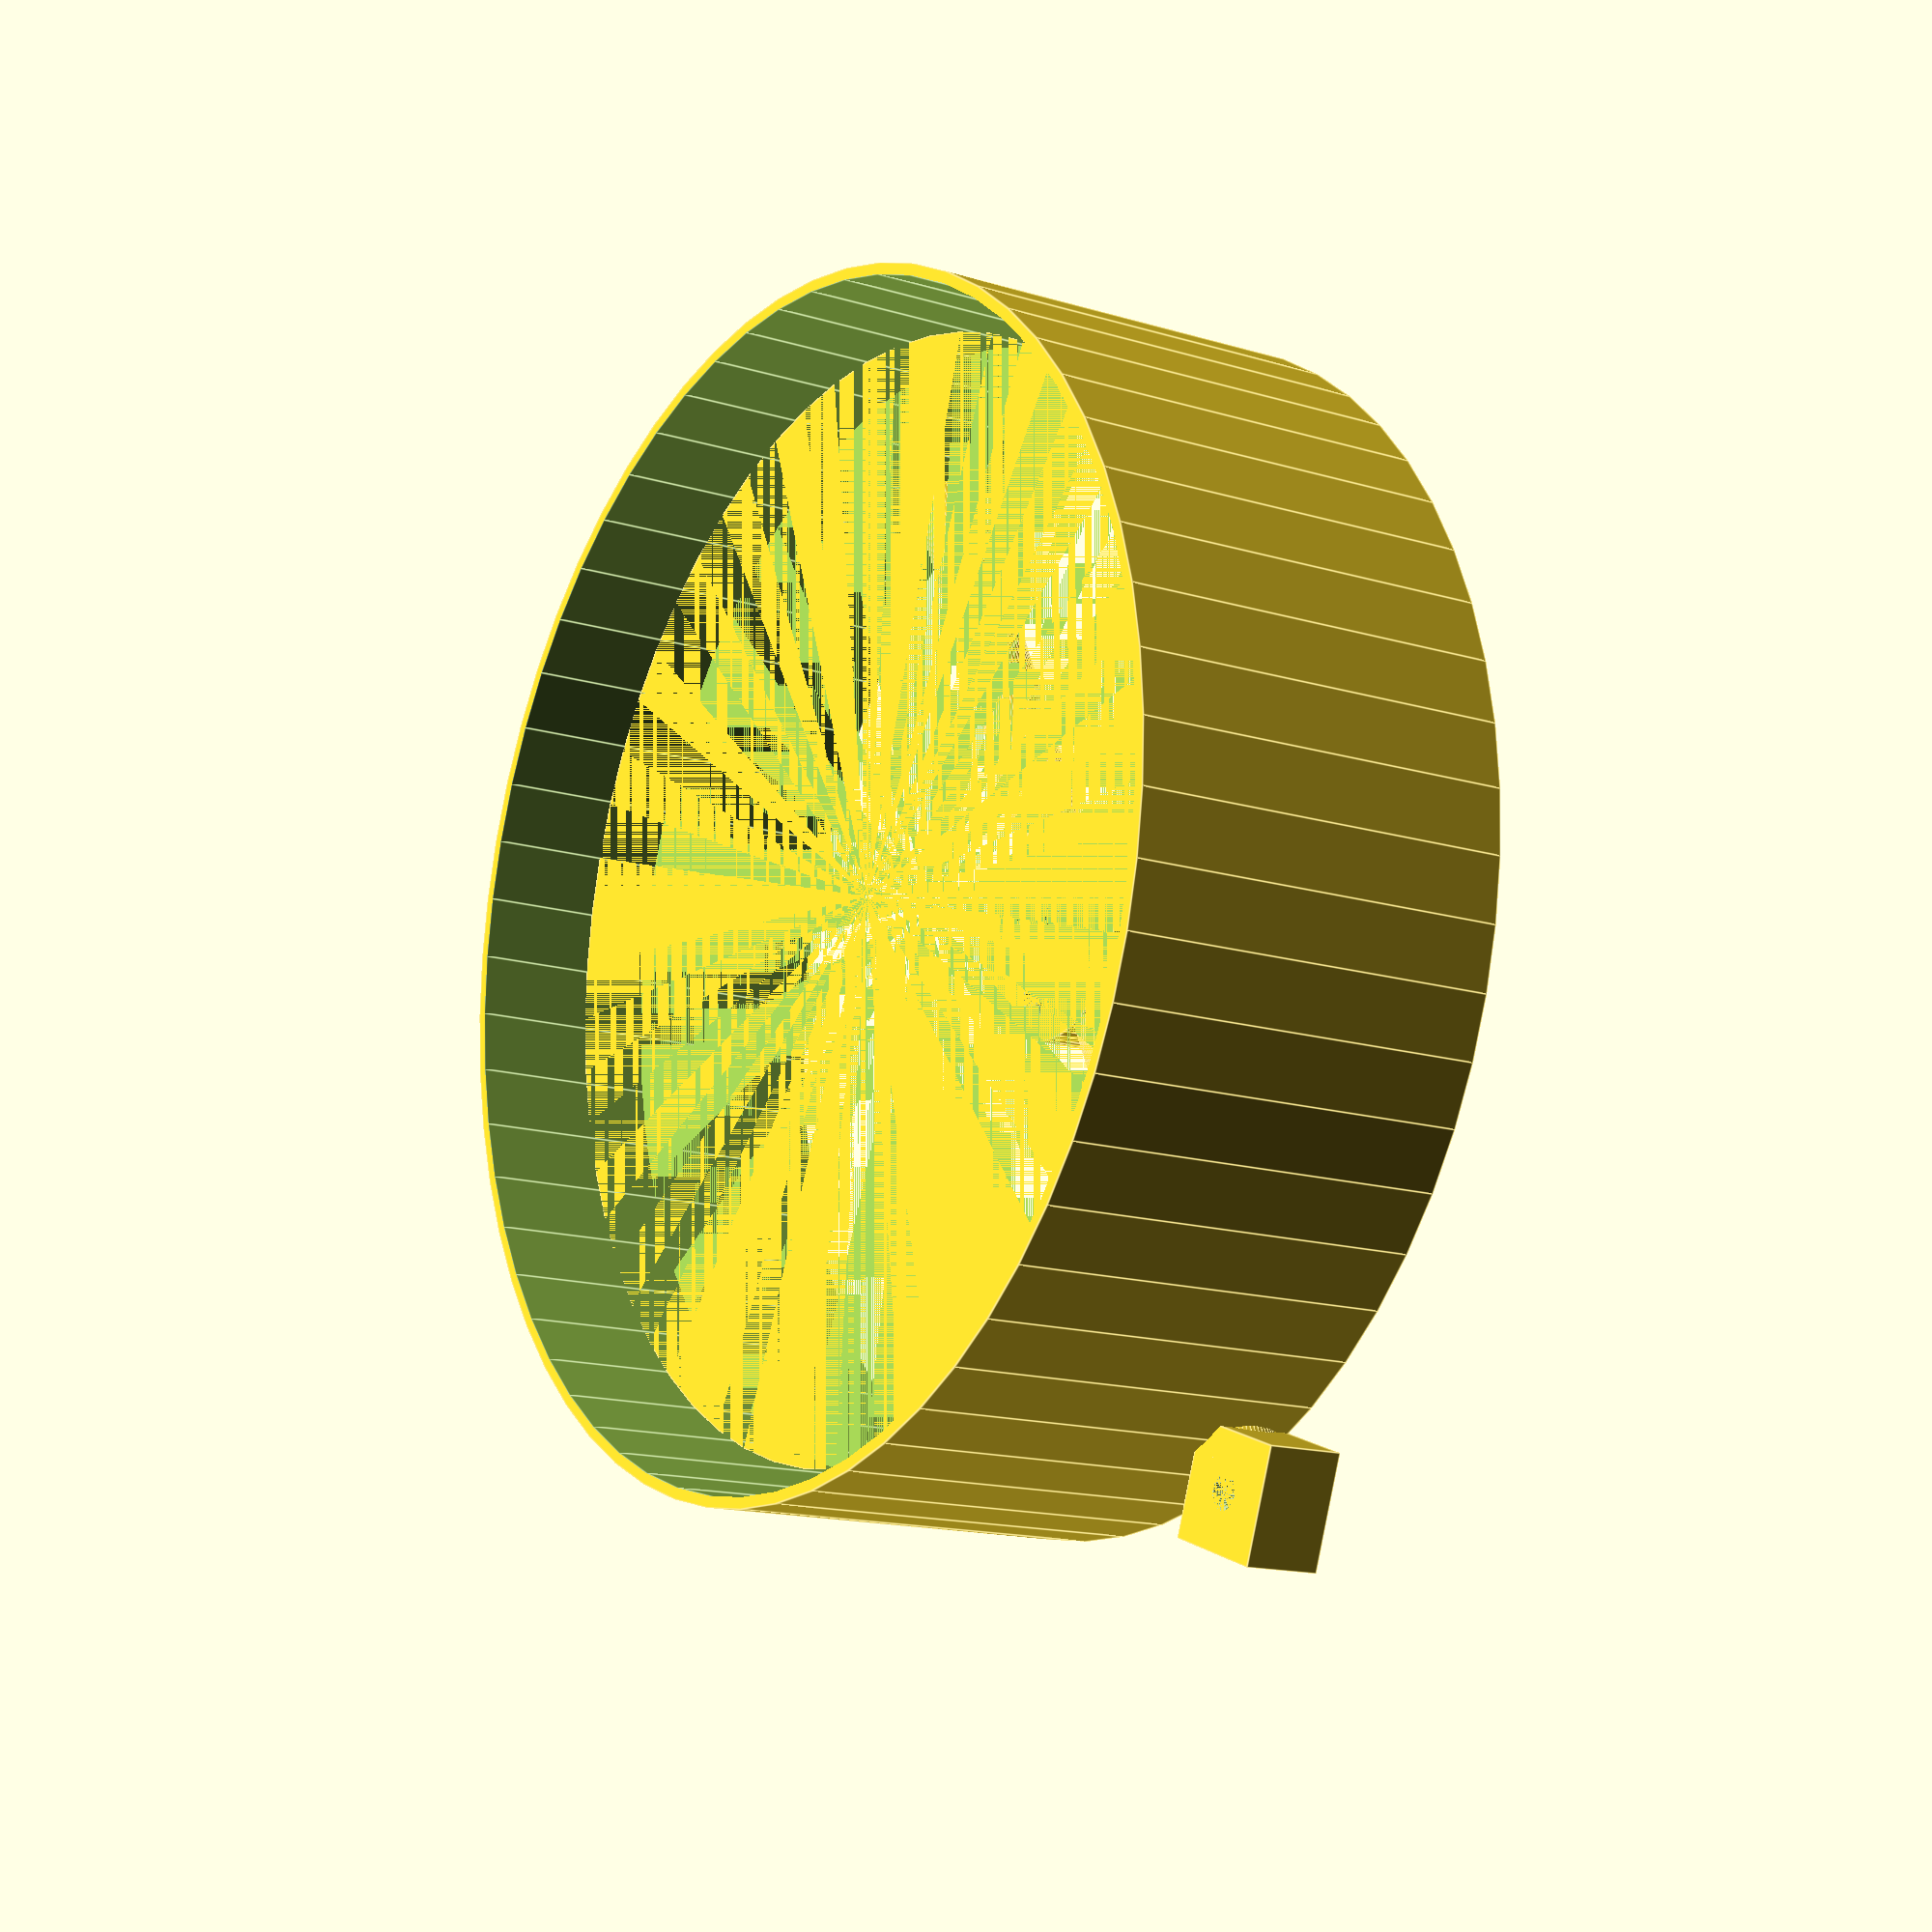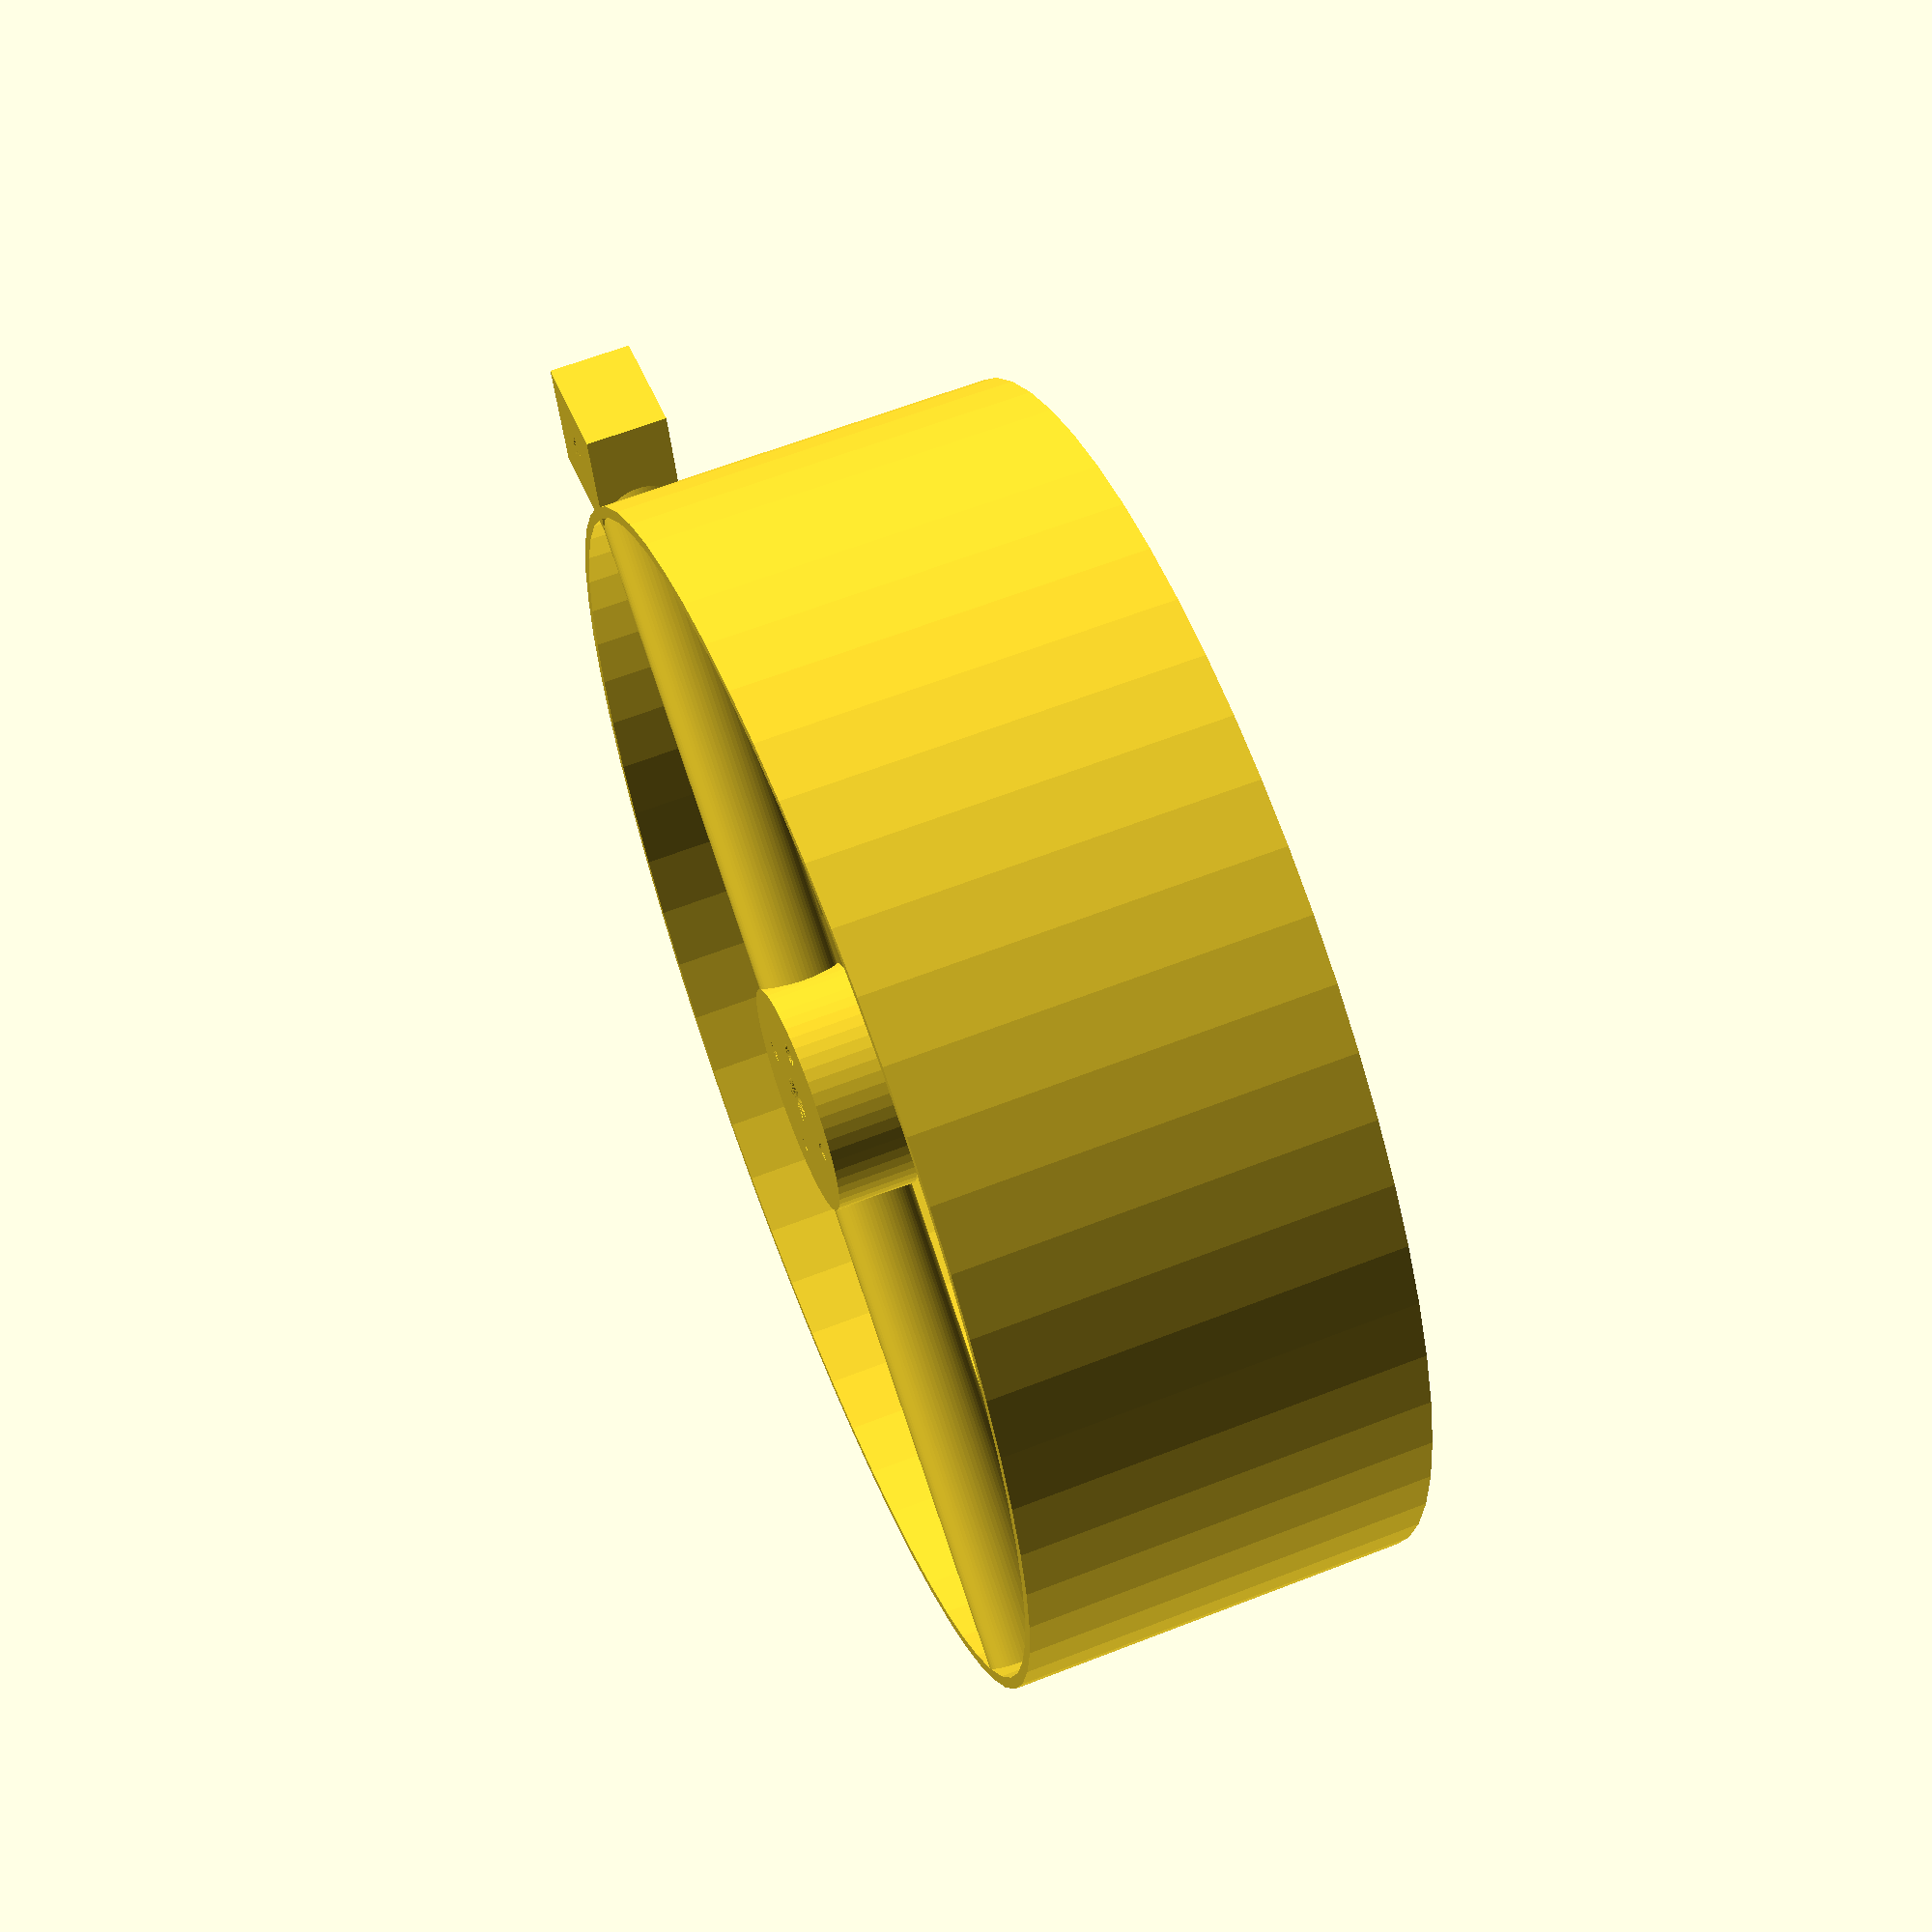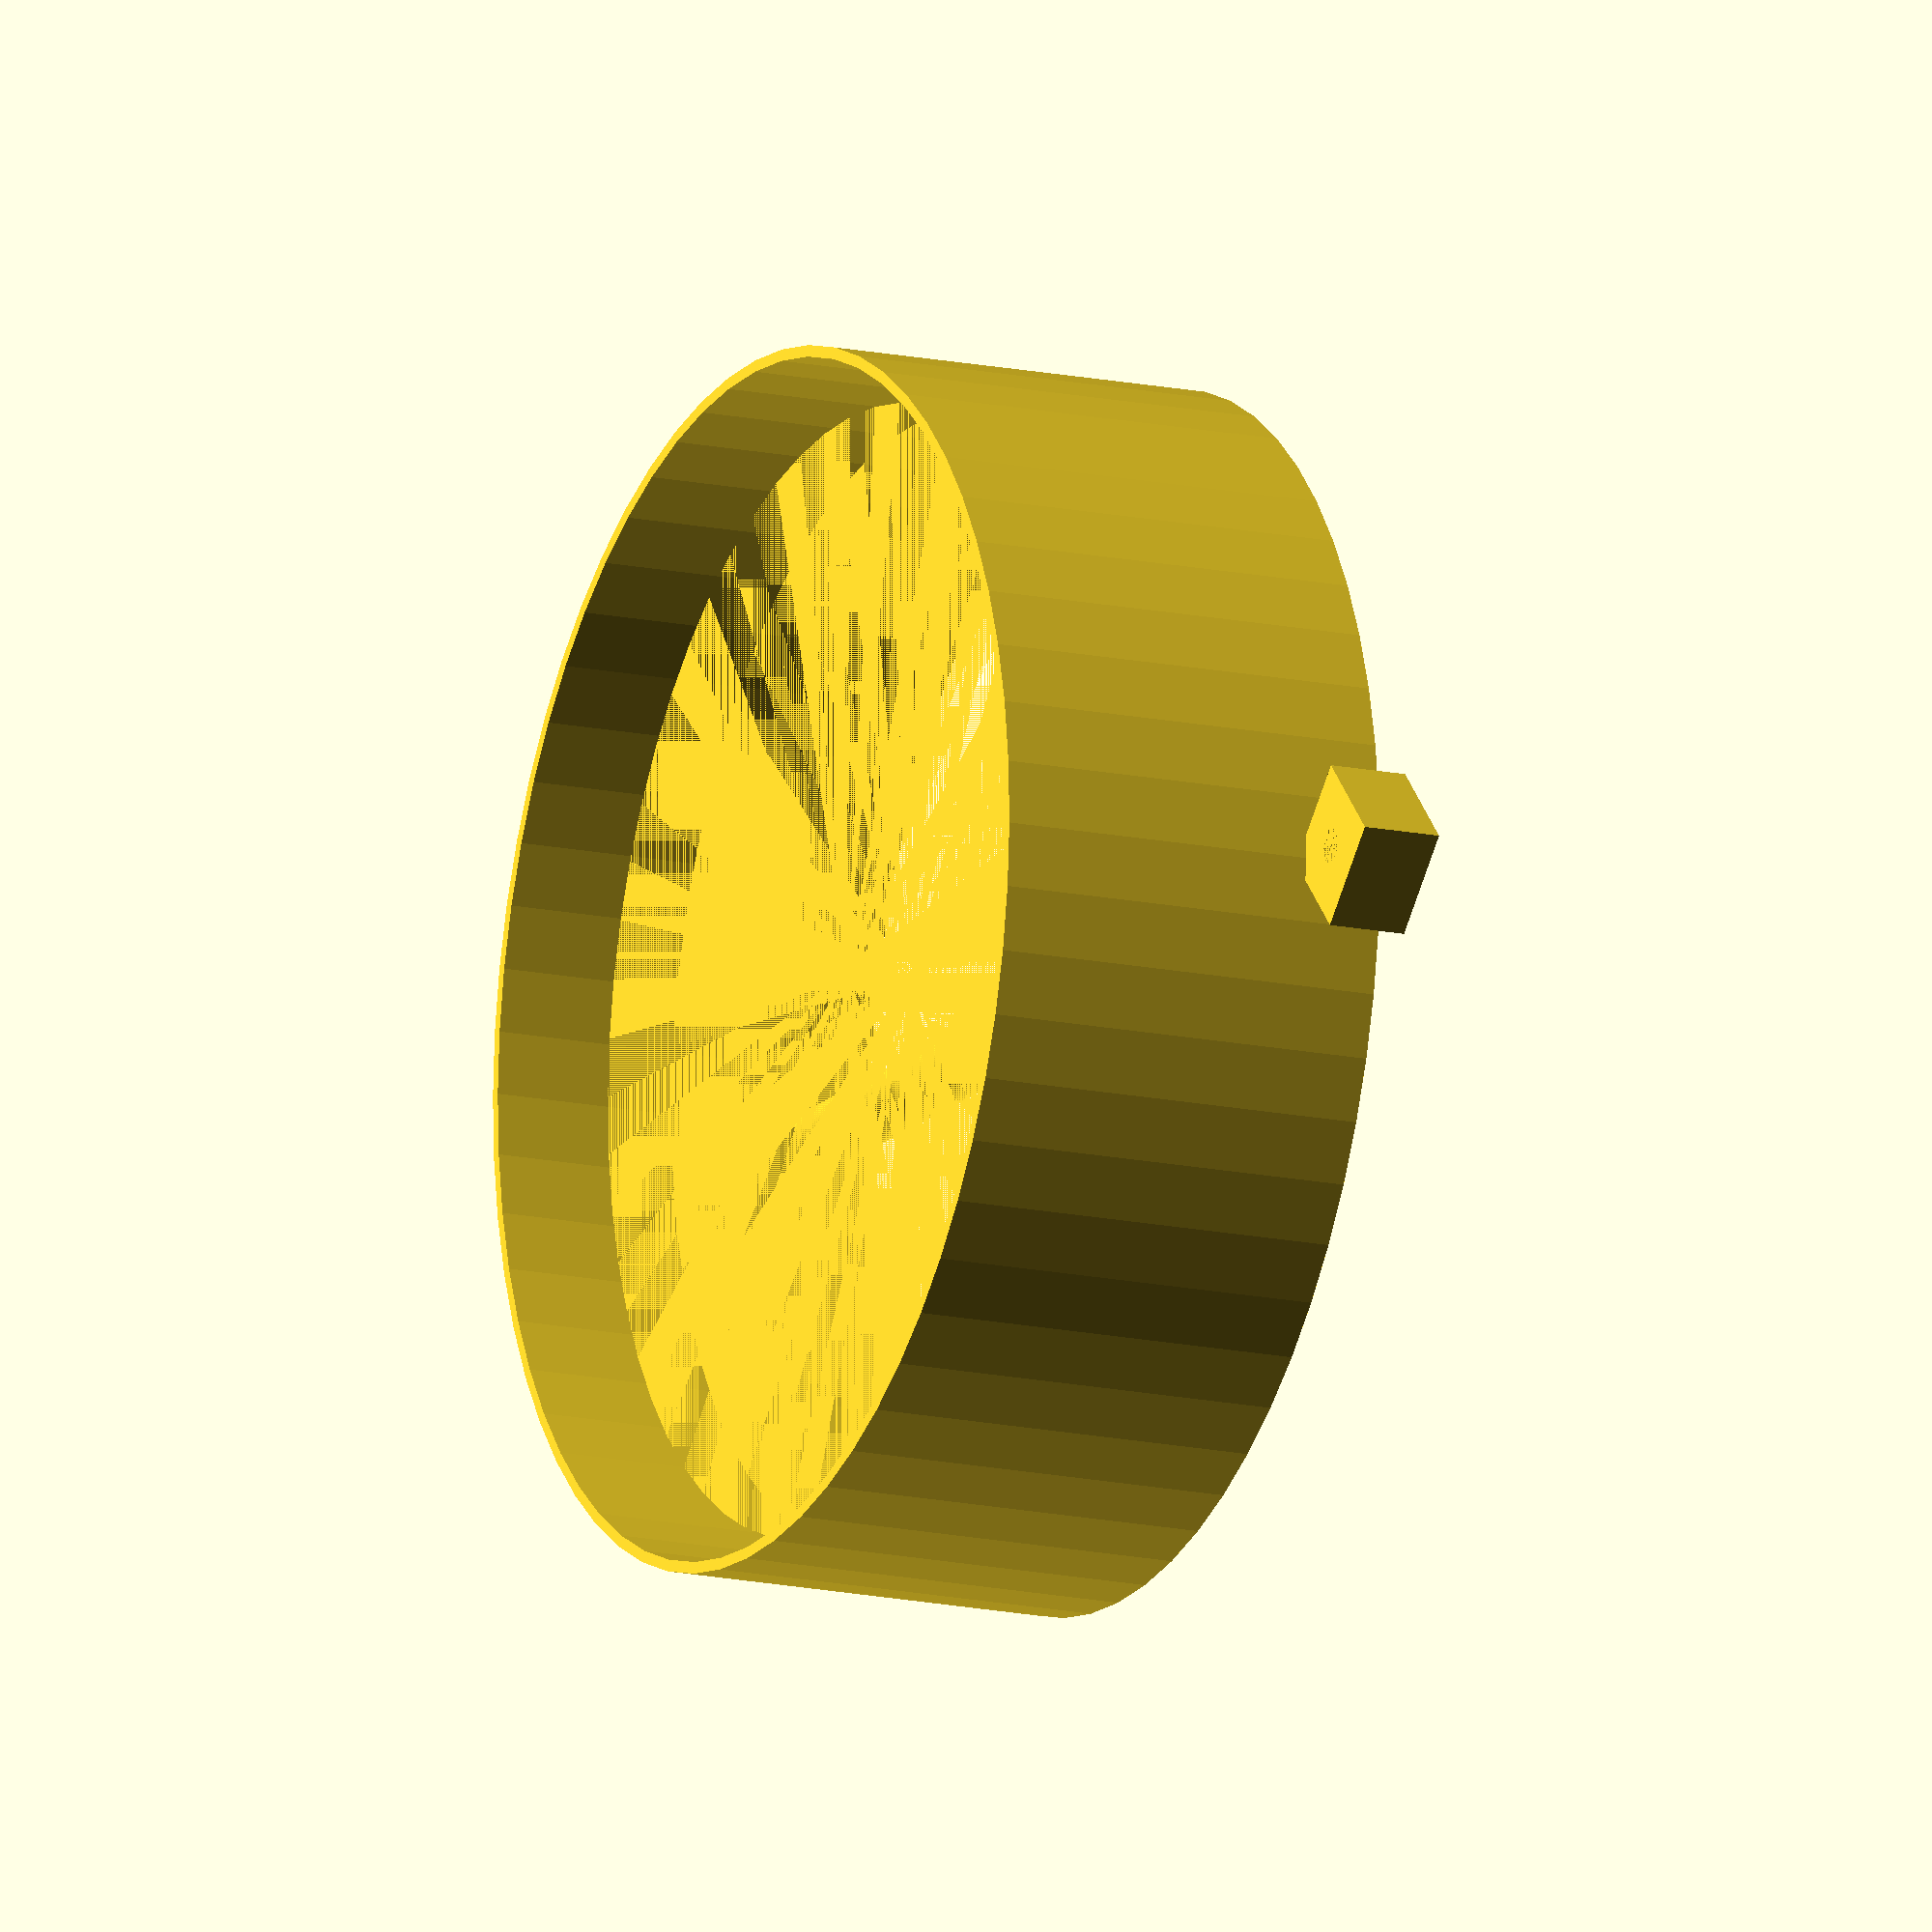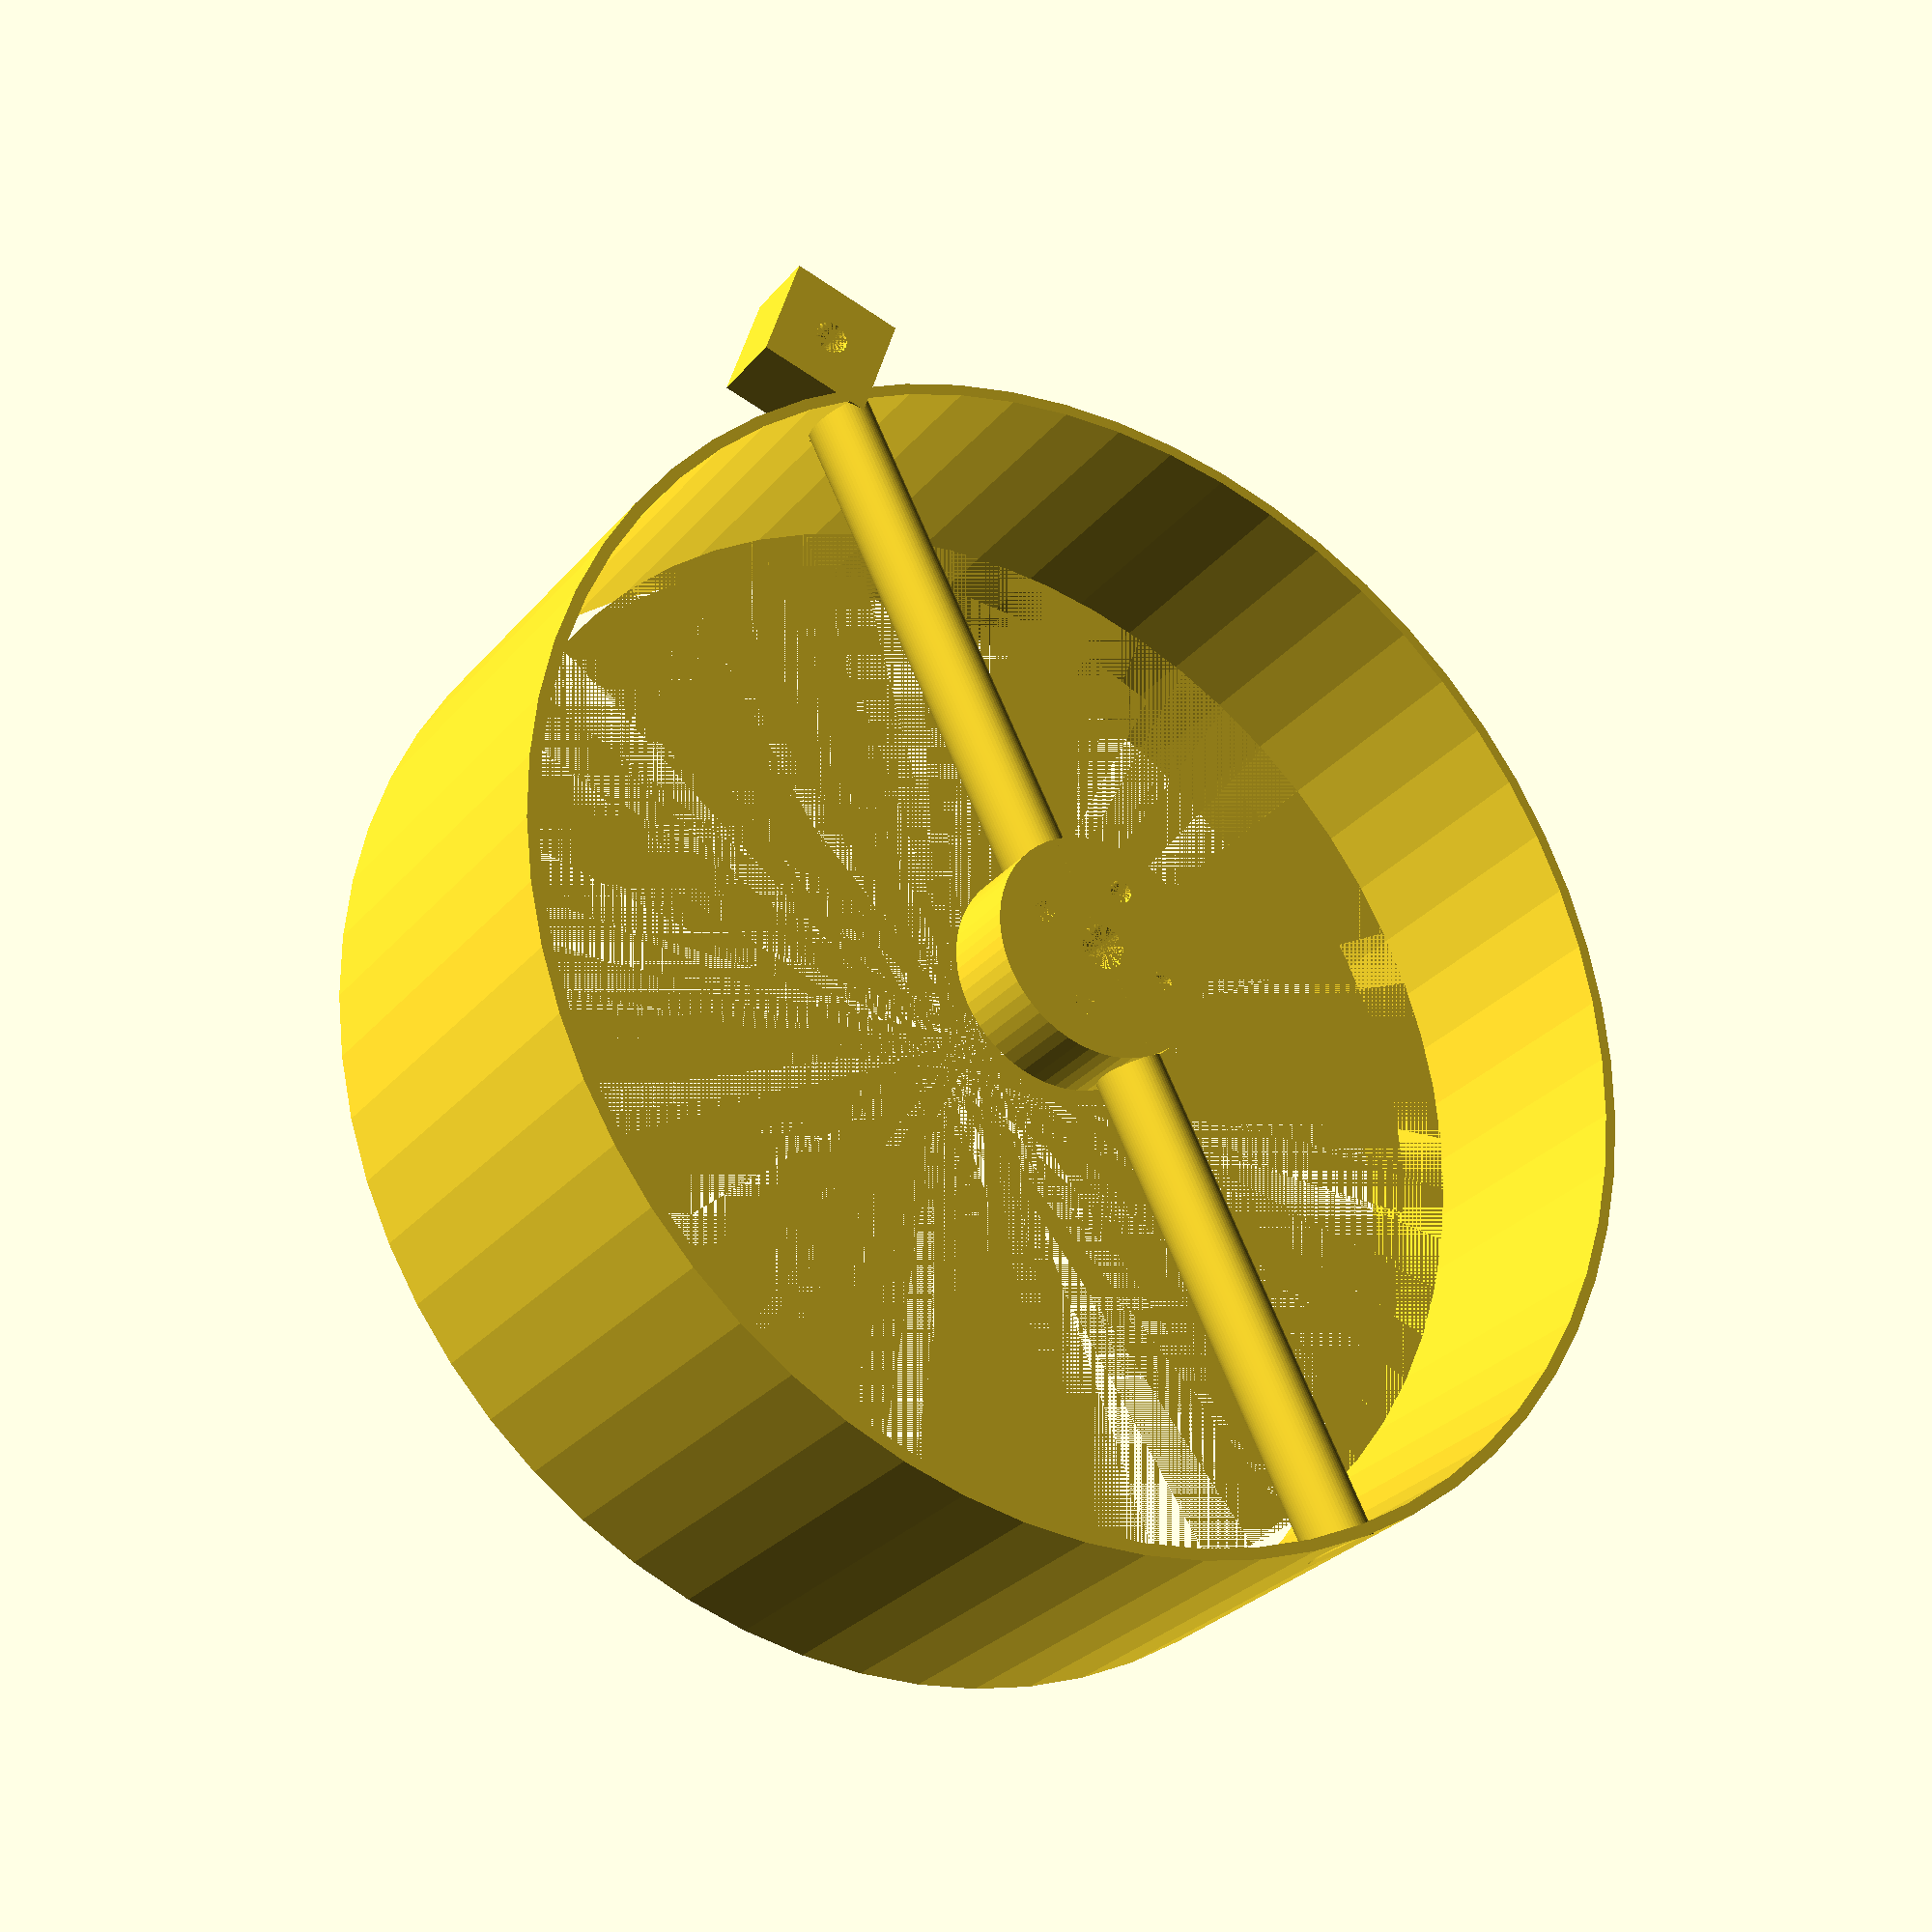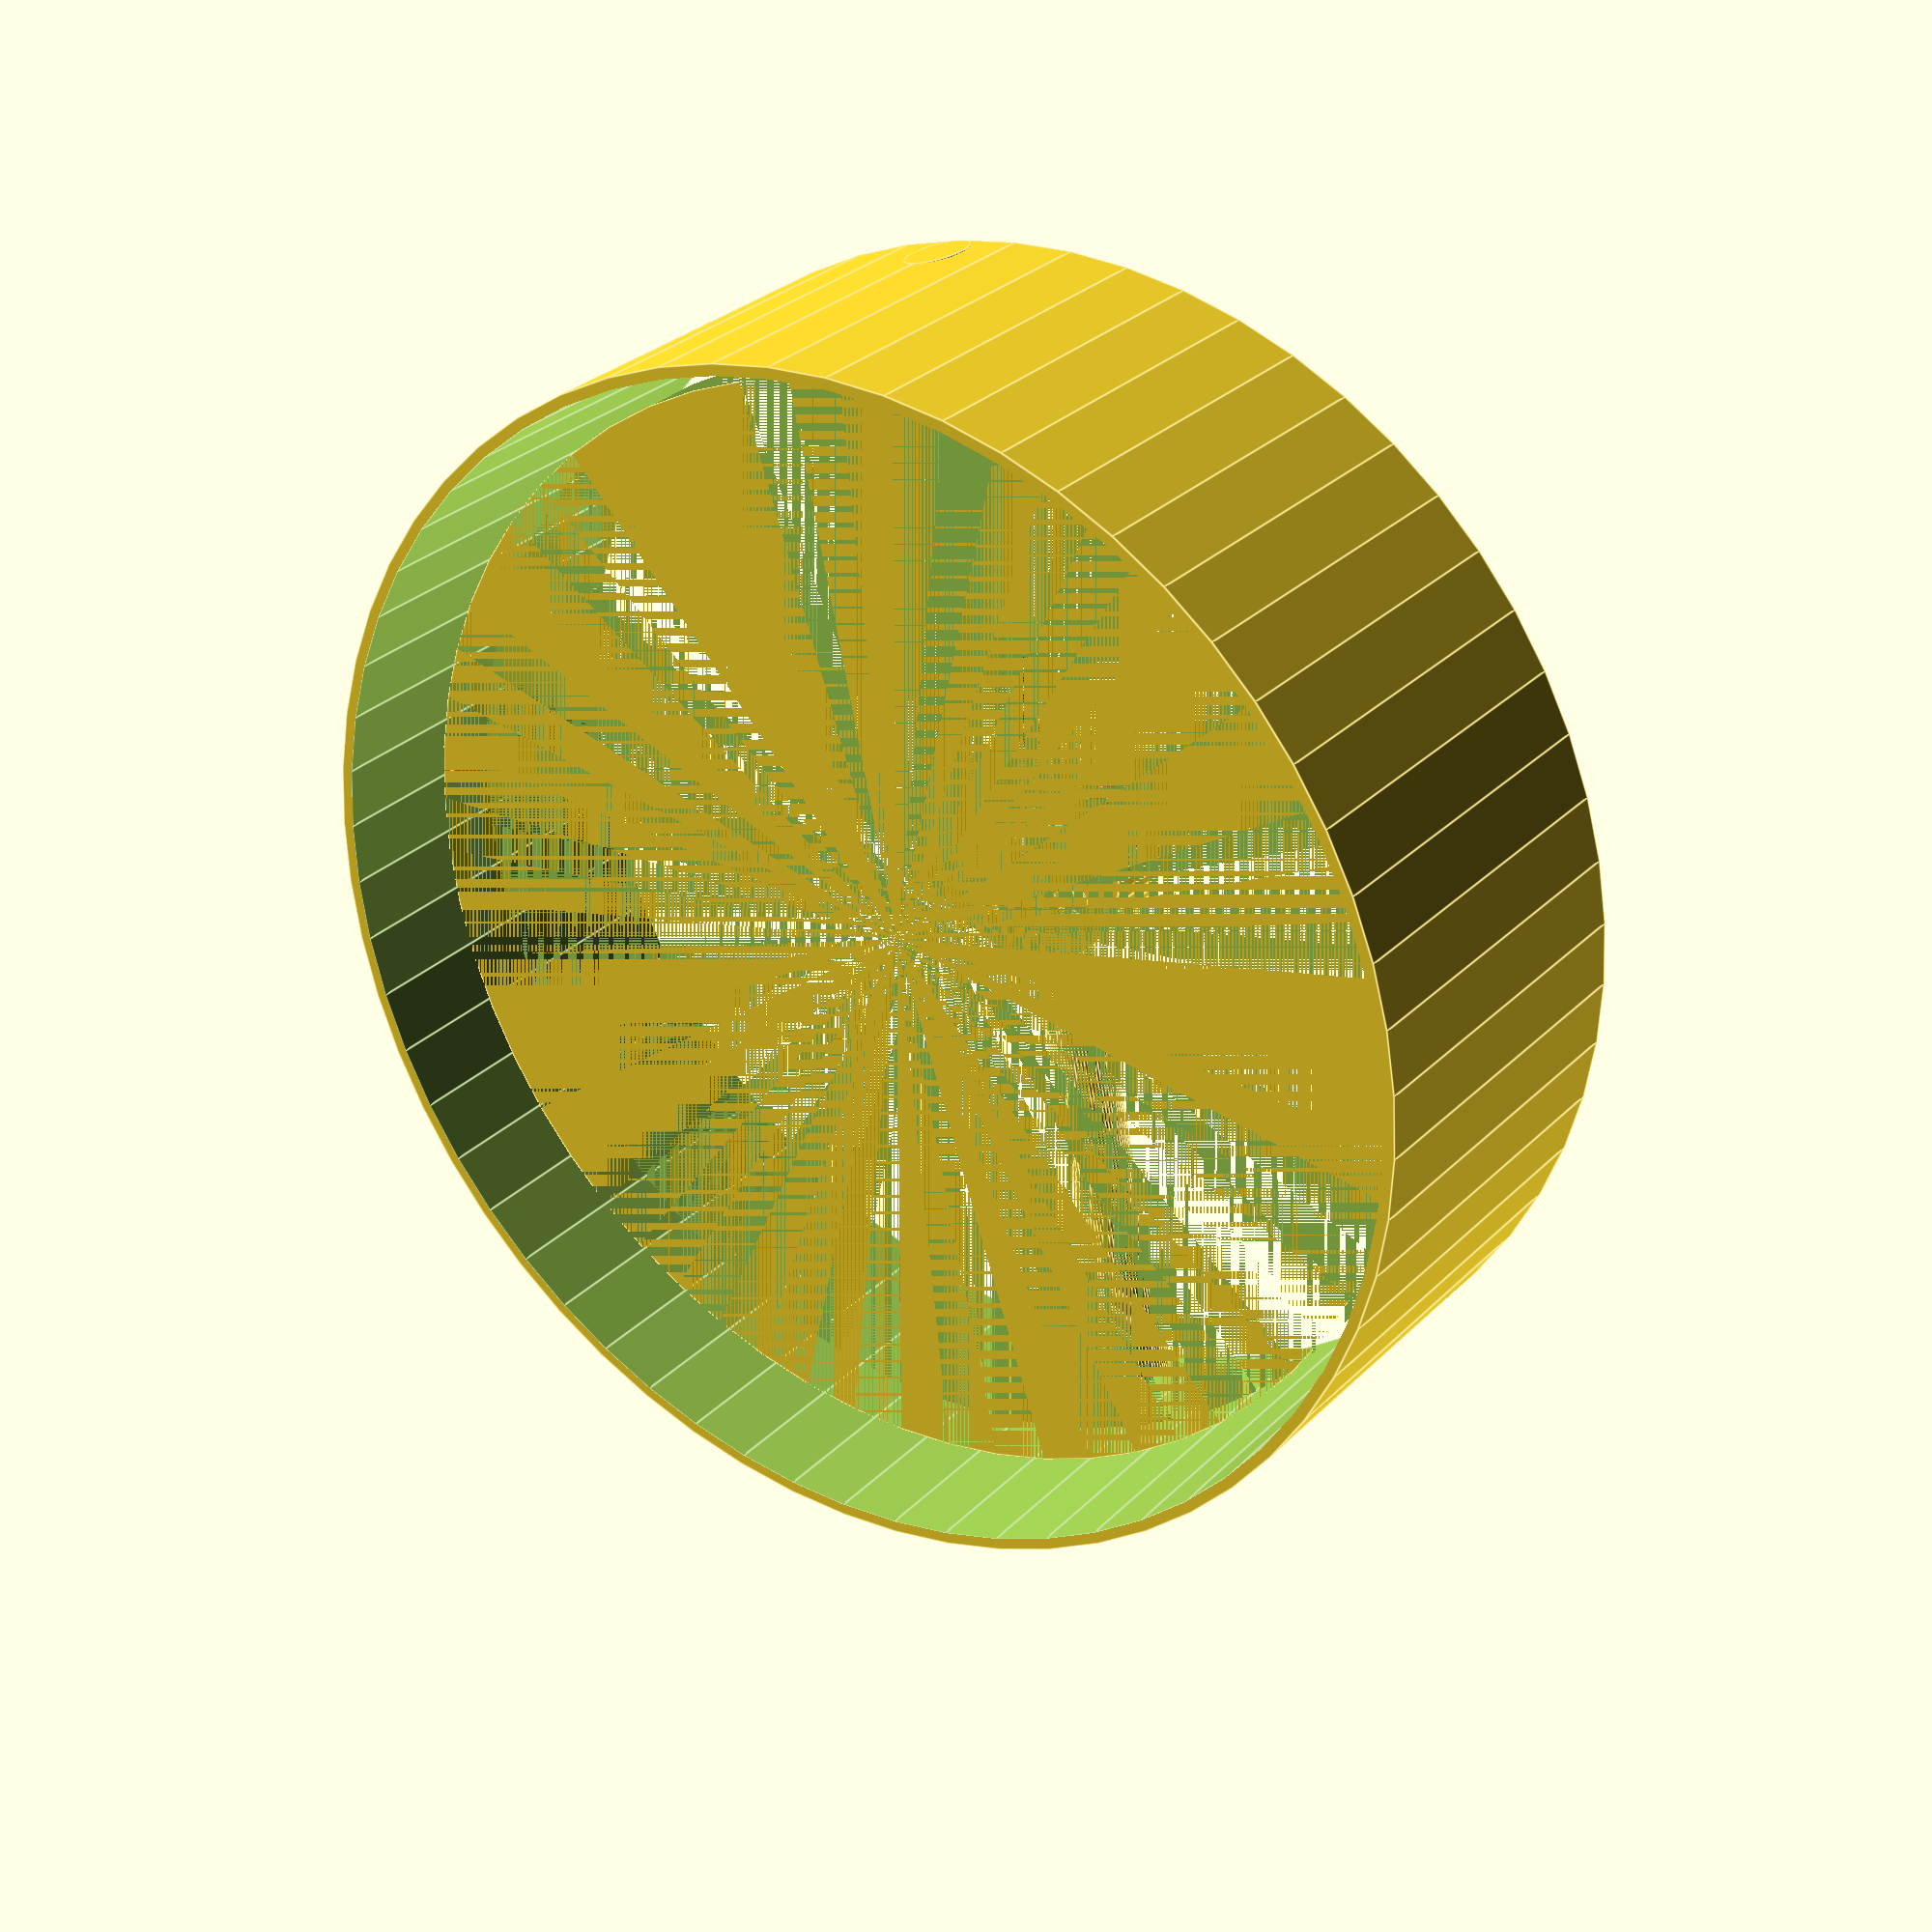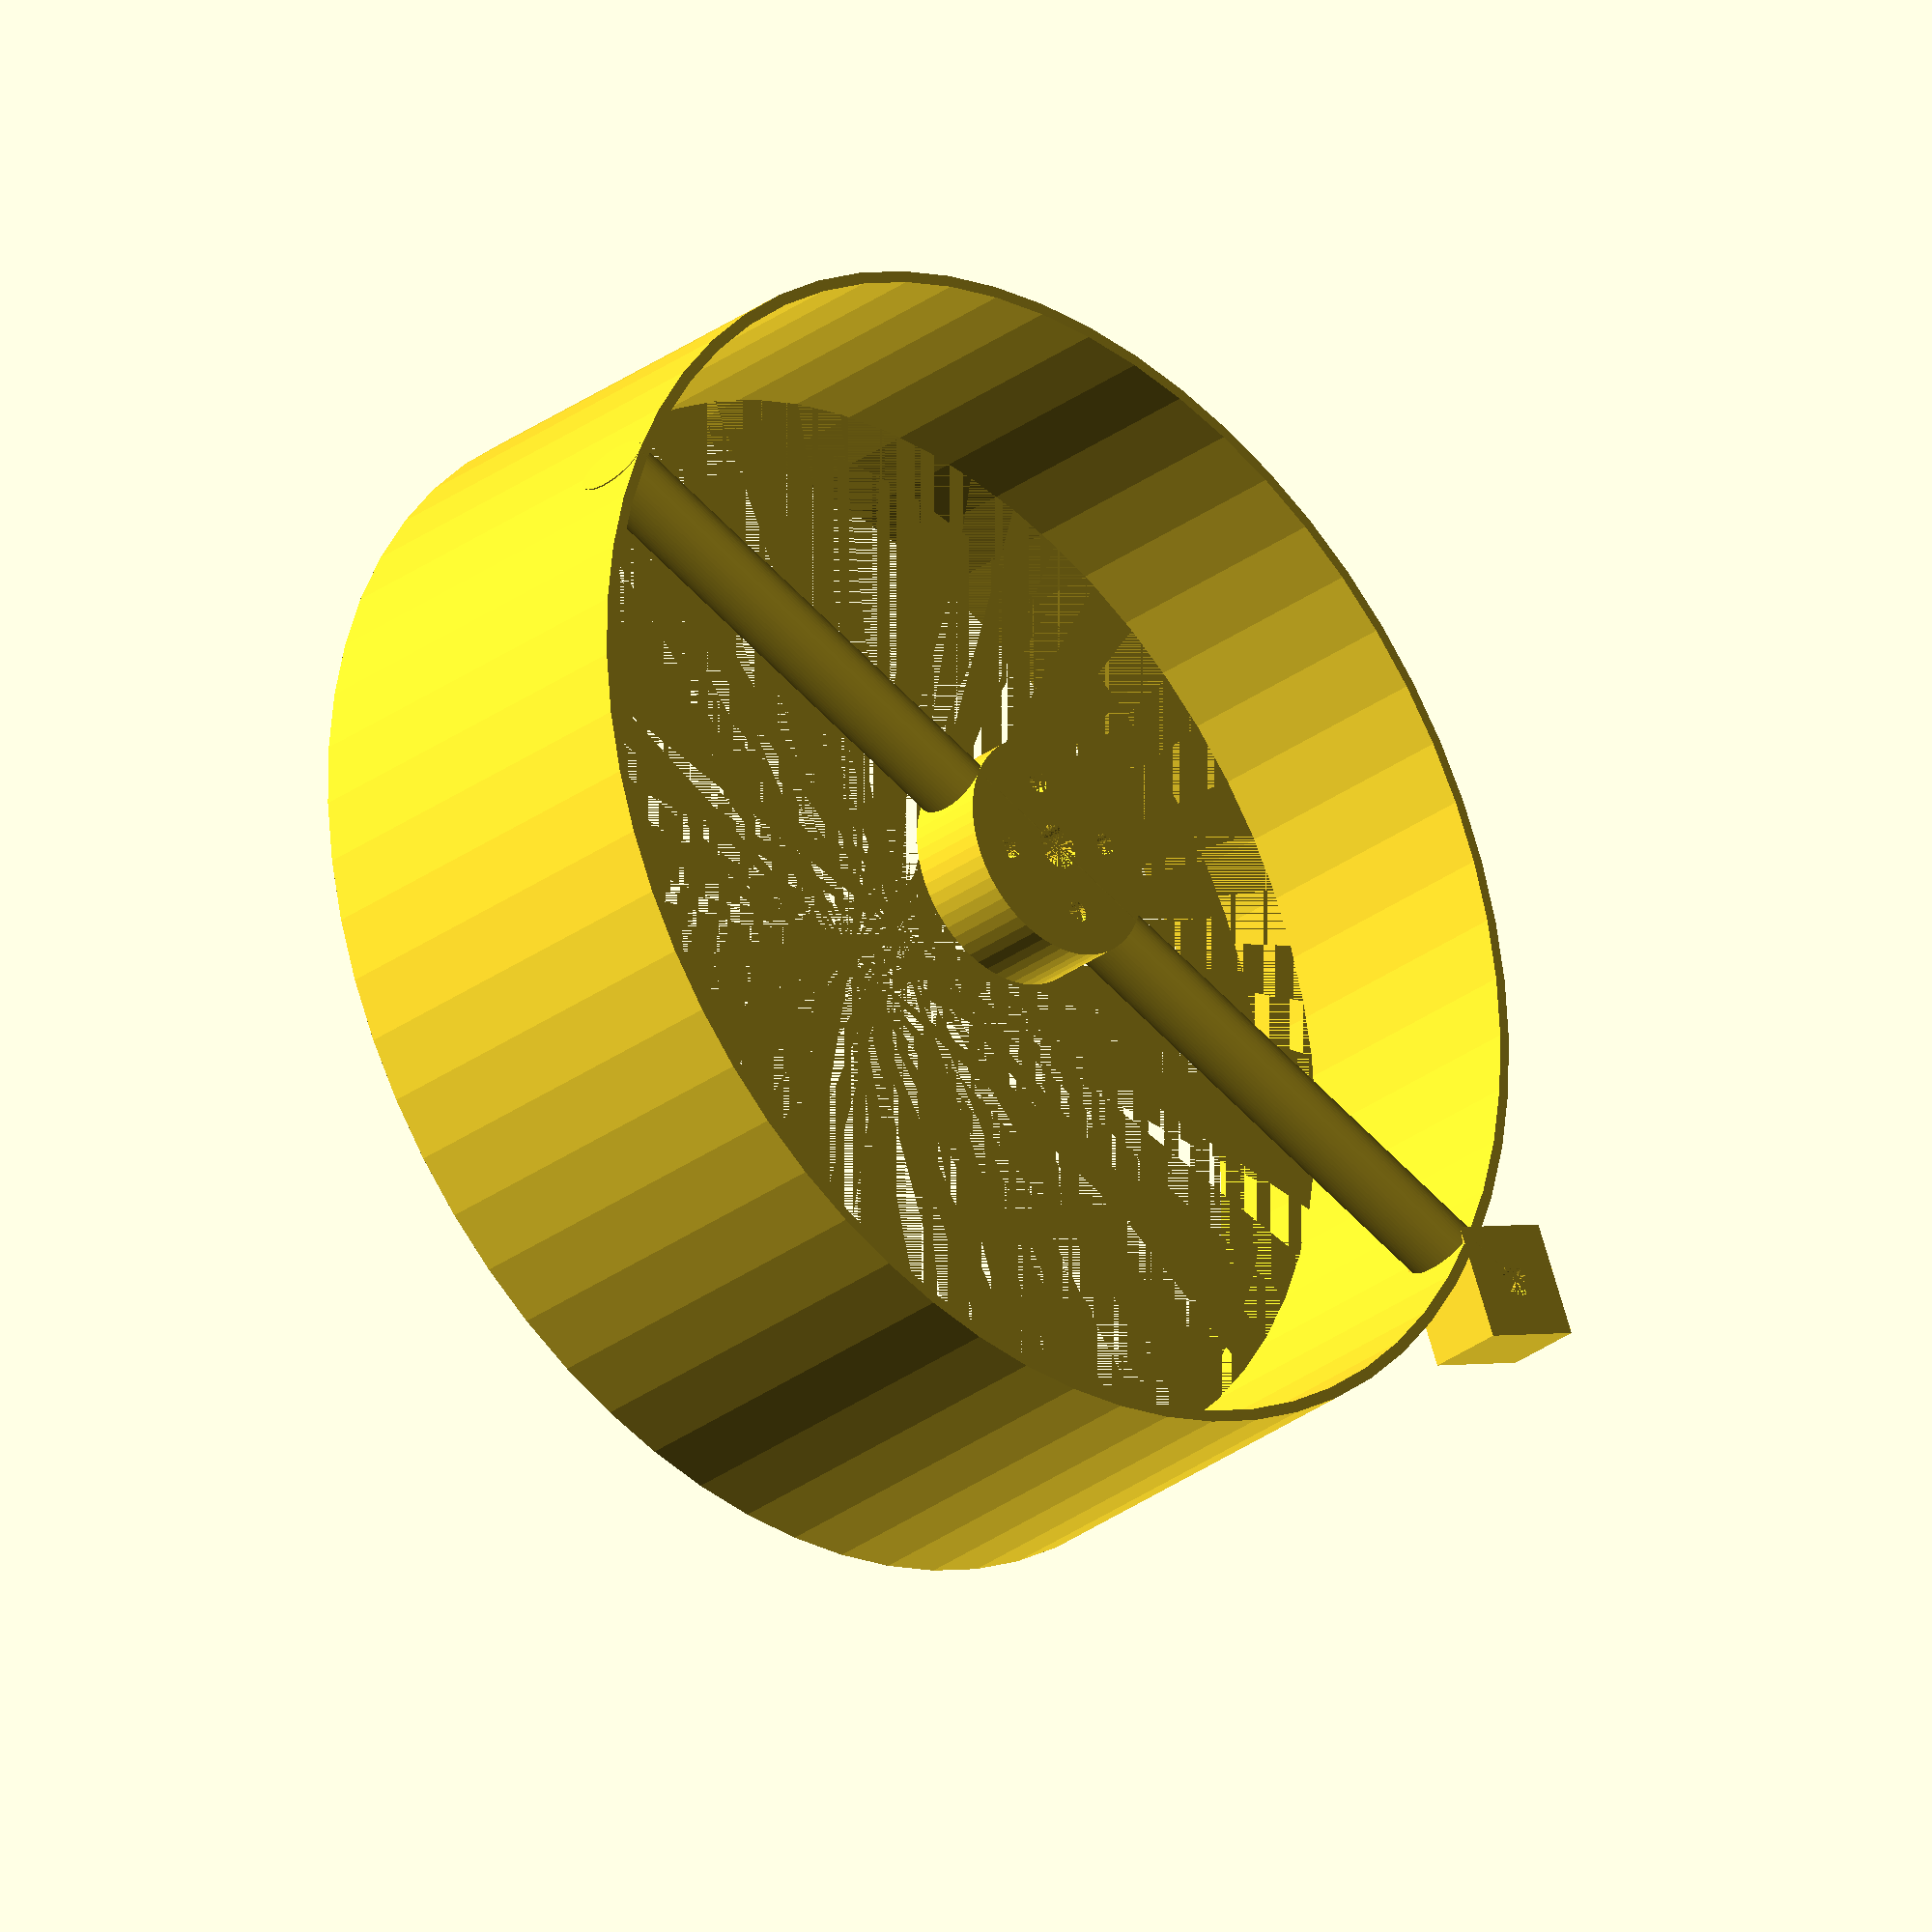
<openscad>

fn = 60;
hole_spc = 12;
h = 7;
w = 10;
l = 58;

shroud_height = 35;
shroud_radius = 52;

module fan_blade() {
    translate([0,0,20])
        difference() {
            cylinder(h = 6, r = 49.001, $fn=fn);
            cylinder(h = 6, r = 50, $fn=fn);            
        }
}

module fan_shroud() {
    difference() {
        cylinder(h = shroud_height, r = shroud_radius +1, $fn=fn);
        translate([0,0,-0.05])
            cylinder(h = shroud_height+0.1, r = shroud_radius , $fn=fn);
    }
}

module motor_holes() {
    translate([0, -hole_spc/2, 0])
        cylinder(h, 1, 1, $fn=fn);
    translate([0, -hole_spc/2, h-2])
        cylinder(2, 2, 2, $fn=fn);
    
    translate([0, hole_spc/2, 0])
        cylinder(h, 1, 1, $fn=fn);
    translate([0, hole_spc/2, h-2])
        cylinder(2, 2, 2, $fn=fn);
    
    translate([-hole_spc/2, 0, 0])
        cylinder(h, 1, 1, $fn=fn);
    translate([-hole_spc/2, 0, h-2])
        cylinder(2, 2, 2, $fn=fn);
    
    translate([hole_spc/2, 0, 0])
        cylinder(h, 1, 1, $fn=fn);
    translate([hole_spc/2, 0, h-2])
        cylinder(2, 2, 2, $fn=fn);
    
    //motor bearing
    cylinder(h, 2, 2, $fn=fn);
}

module mount_arm() {
    difference() {
        union(){
            cylinder(h, 10, 10, $fn=fn);
            translate([-l+5, 0, h/2])
                scale([1,0.7,1])
                    rotate([0,90,0])
                        cylinder(h=2*l-4, d=h, $fn=fn);
            translate([l, 0, 0])
                rotate([0,0,45])
                    translate([-w/2, -w/2, 0])
                    cube([w, w, h]); // 18mm 
        }
        // body attachemnt pin hole
        translate([l, 0, 0])
            cylinder(h=h, d=3, $fn=fn);
    }
    
}

module motor_mount_arm_part() {
    // translate origin from motor centor to part mount
    rotate([180,0,0])
    translate([-l,0,-h])
        union() {
            fan_blade();
            fan_shroud();
            difference(){
                mount_arm();
                rotate([0,0,45])
                    motor_holes();
            }
        }
}

motor_mount_arm_part();

</openscad>
<views>
elev=194.6 azim=294.8 roll=303.7 proj=p view=edges
elev=297.4 azim=210.7 roll=68.4 proj=p view=solid
elev=195.1 azim=359.1 roll=294.7 proj=o view=solid
elev=27.8 azim=242.7 roll=329.1 proj=p view=wireframe
elev=332.1 azim=102.1 roll=214.0 proj=p view=edges
elev=30.0 azim=22.0 roll=316.9 proj=o view=wireframe
</views>
